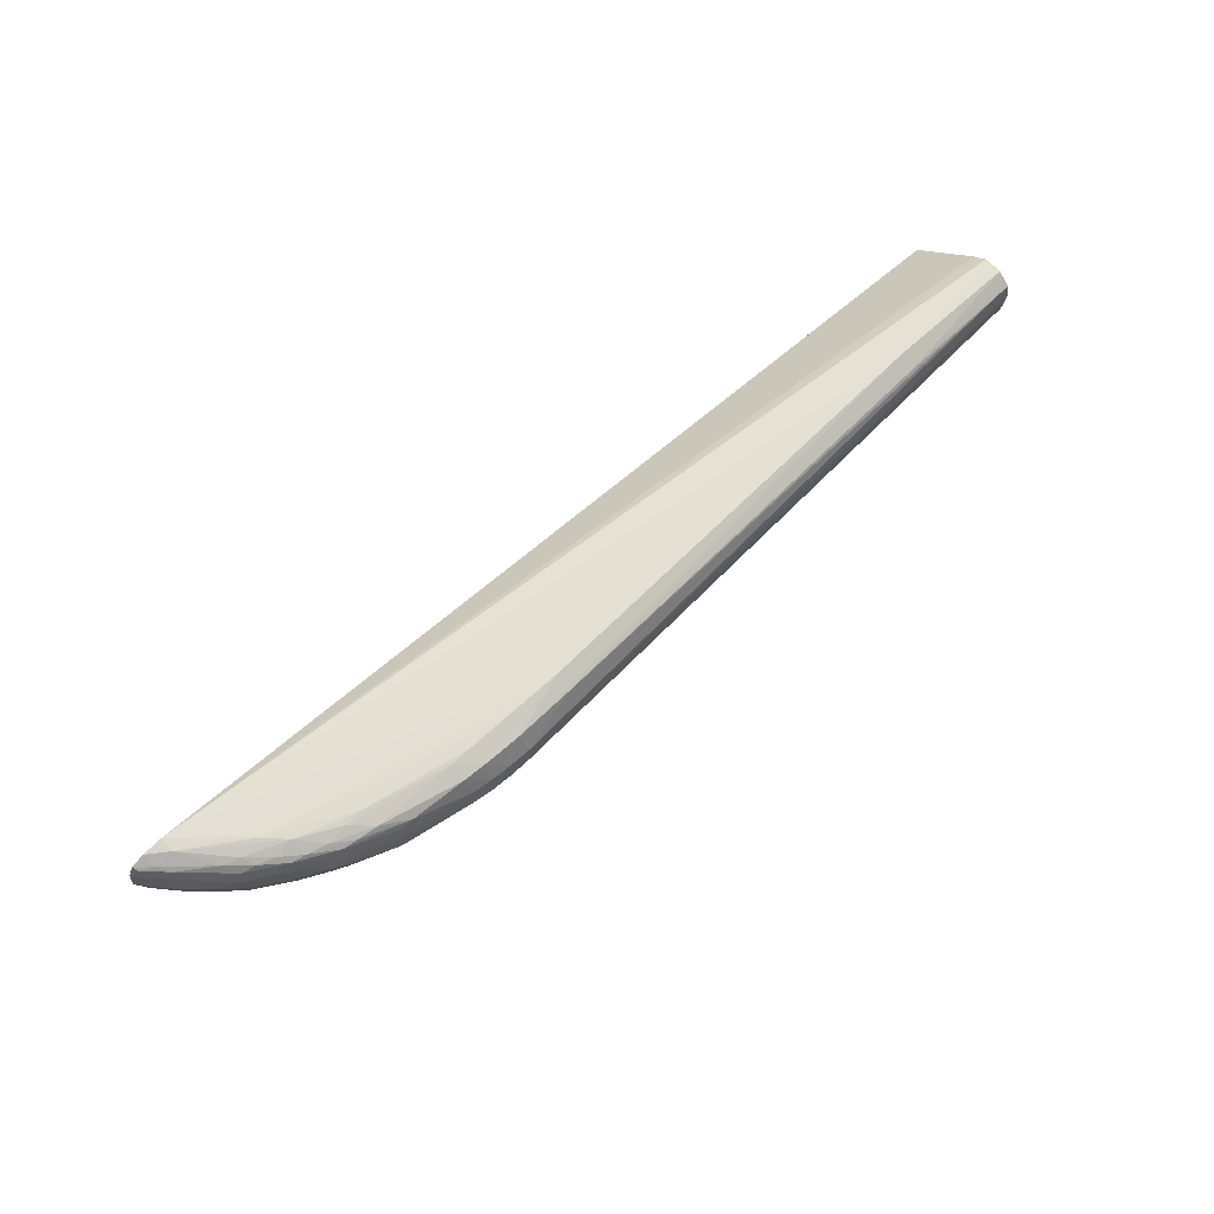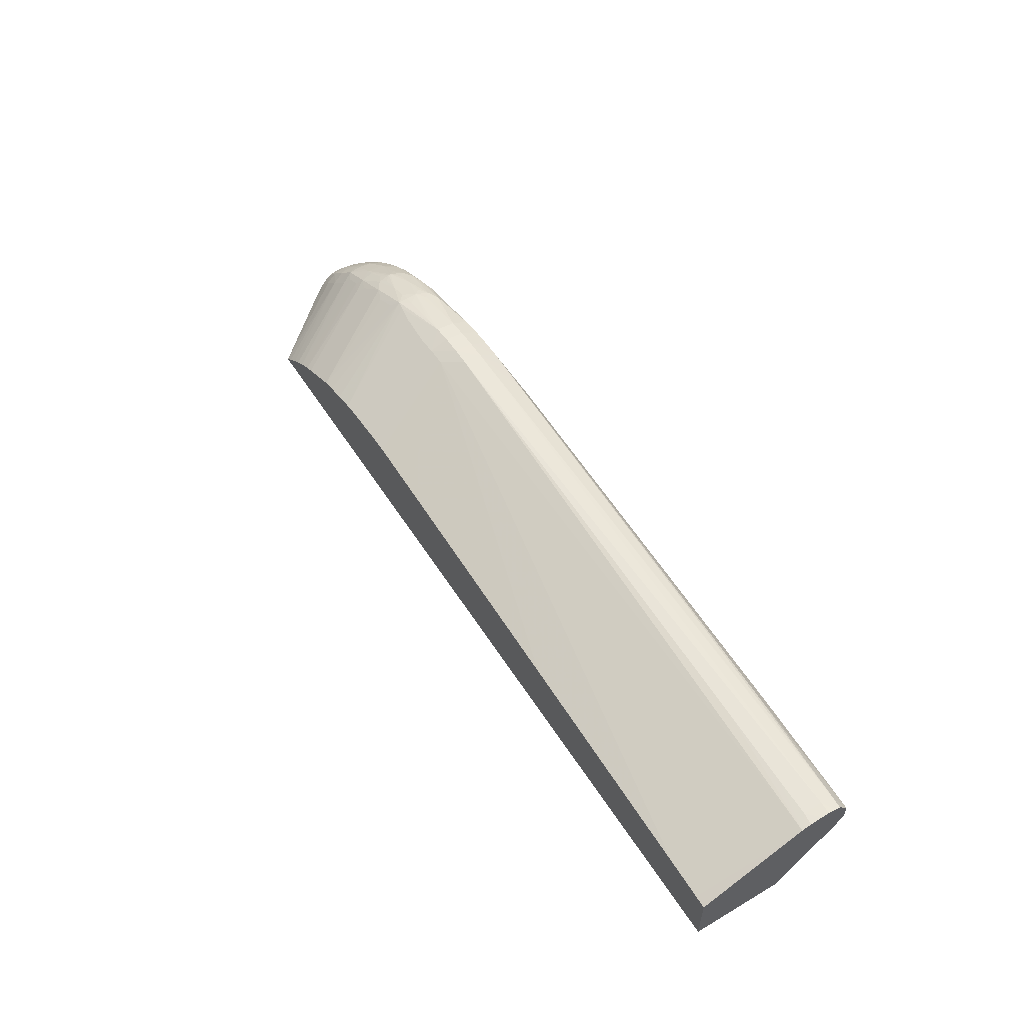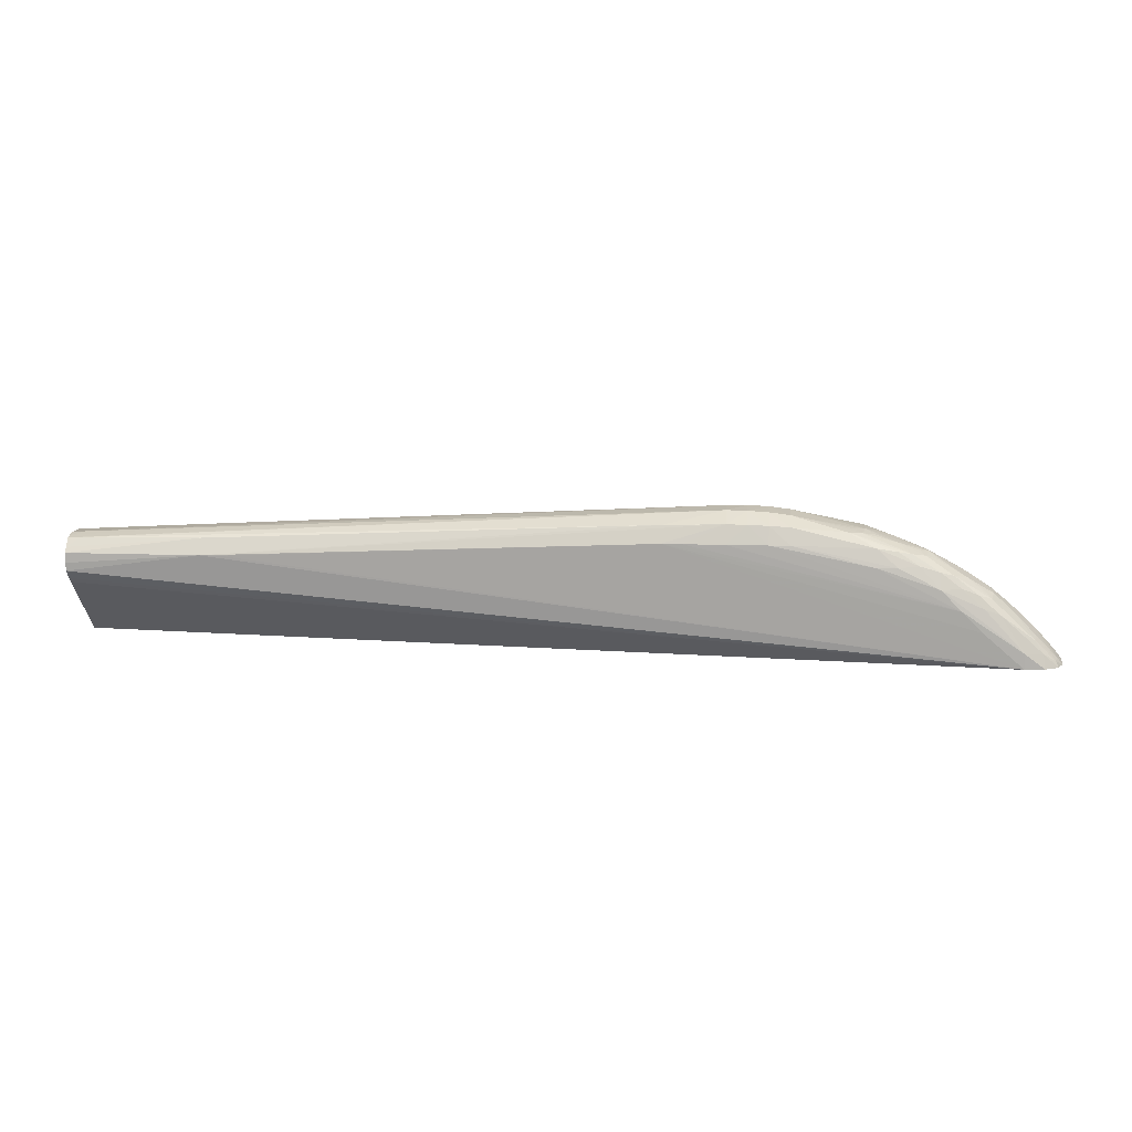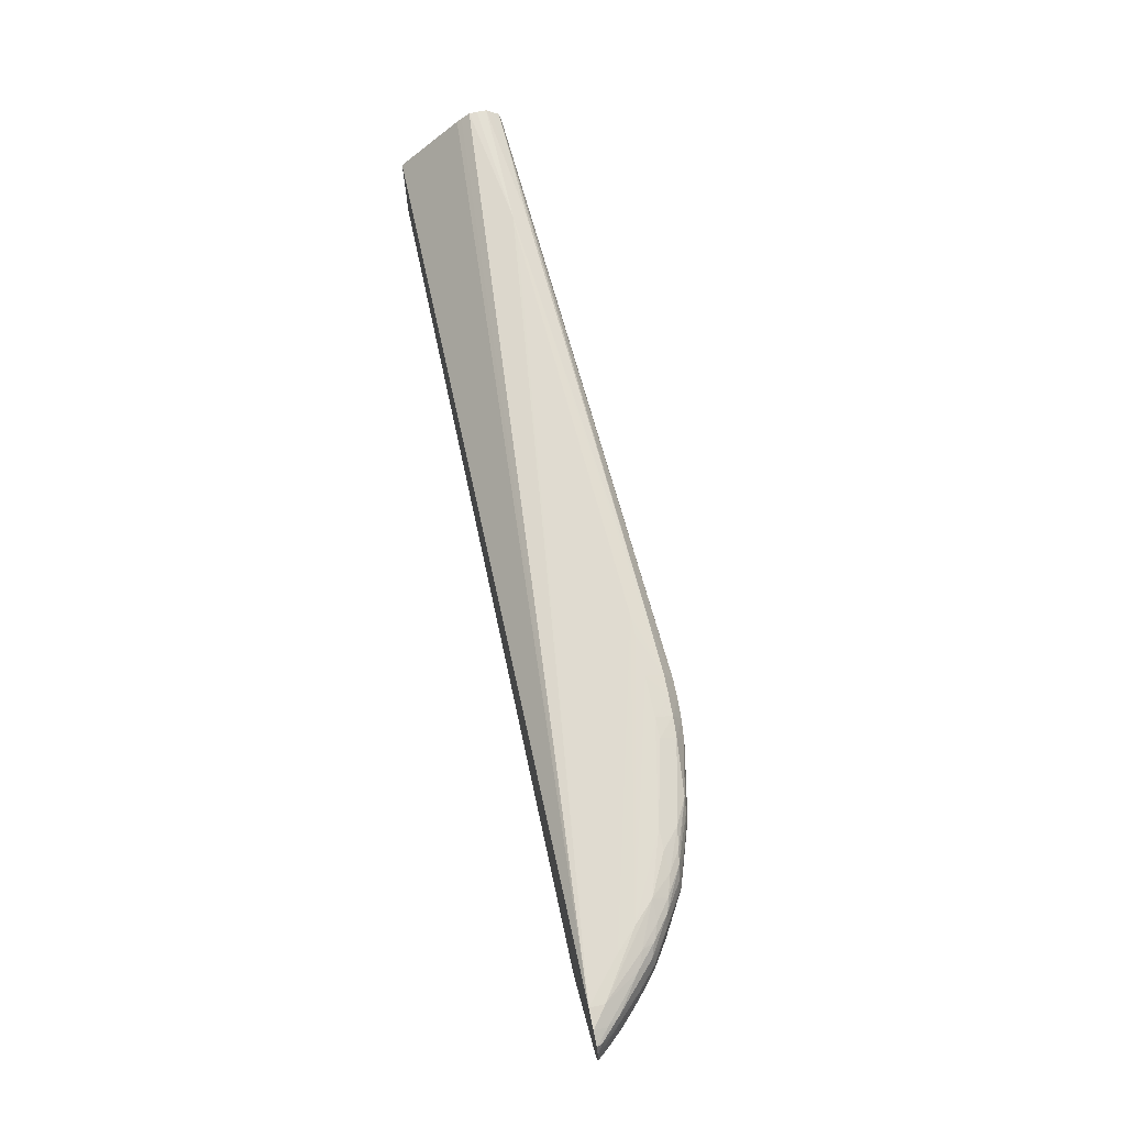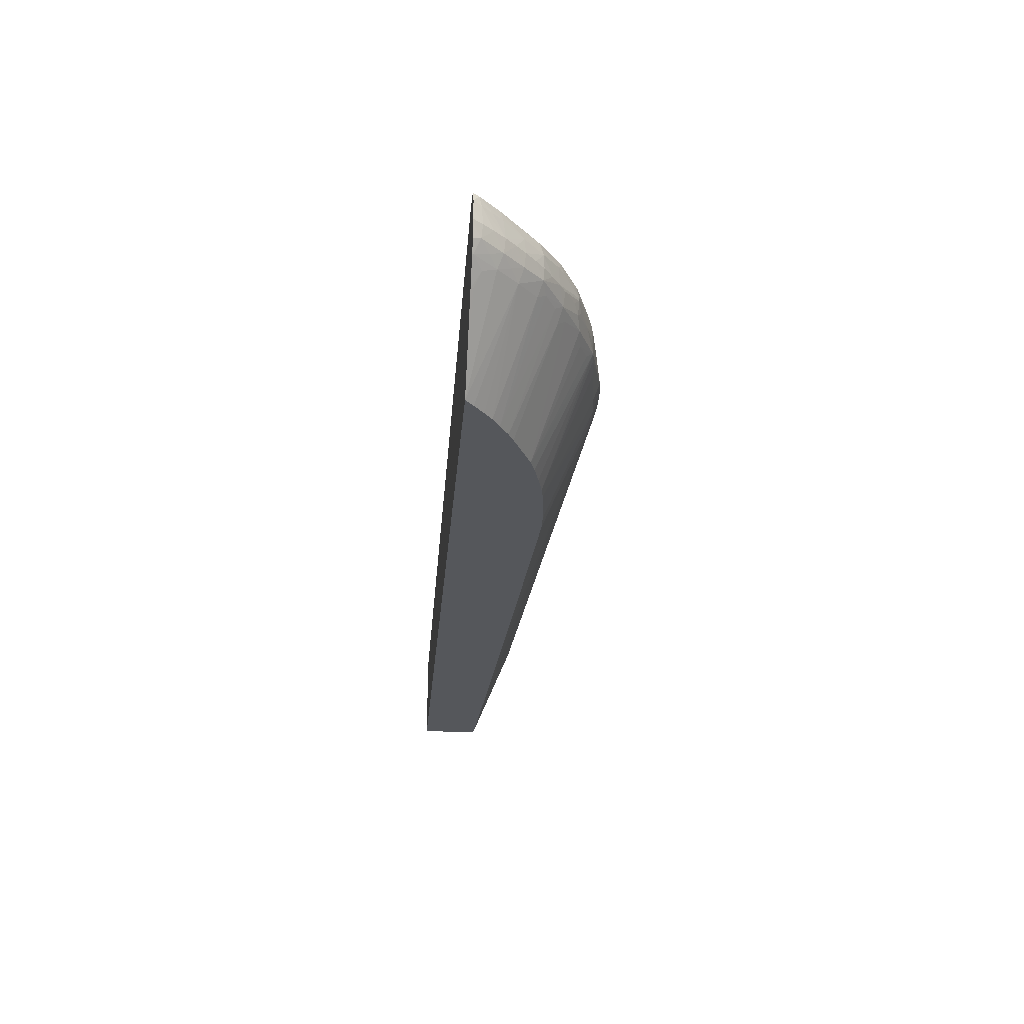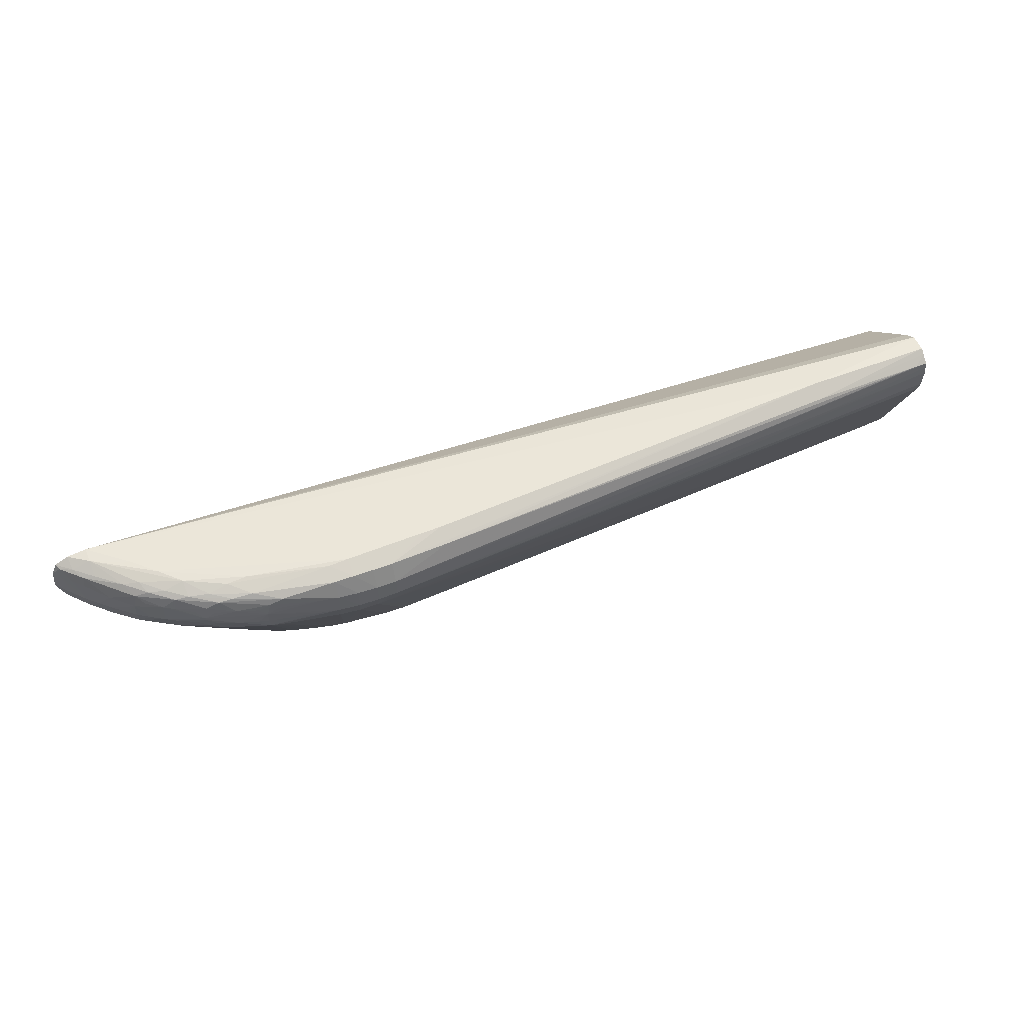
<metadata>
{"format":"obj","ext":"obj","renderer":"f3d","projection":"perspective","resolution":1024,"background":"white","views":[{"elev":67.0,"azim":137.5,"up":"+Z"},{"elev":54.7,"azim":-121.9,"up":"+Y"},{"elev":13.4,"azim":5.1,"up":"+Y"},{"elev":68.5,"azim":77.8,"up":"+Z"},{"elev":-26.5,"azim":85.3,"up":"+Z"},{"elev":55.0,"azim":157.5,"up":"+Z"}]}
</metadata>
<code>
v -0.002153 0.02324 0.0332
v -0.002153 0.02324 0.03794
v -0.002153 0.02632 0.0332
v 0.04152 0.02324 0.0332
v -0.002153 0.02643 0.04102
v 0.04442 0.02324 0.04145
v -0.002153 0.02862 0.03876
v -0.00153 0.02636 0.0332
v 0.04105 0.02366 0.0332
v 0.04376 0.02542 0.03792
v 0.04414 0.02474 0.03756
v 0.04482 0.0244 0.0379
v 0.04514 0.02372 0.03757
v 0.04482 0.02337 0.03689
v 0.04487 0.02324 0.03682
v -0.002153 0.02667 0.04121
v 0.04541 0.02324 0.04132
v 0.04442 0.024 0.04143
v 0.04237 0.02502 0.04152
v 0.02706 0.0291 0.04172
v 0.00562 0.02808 0.04173
v 0.004596 0.02808 0.04174
v -0.002153 0.02711 0.04156
v -0.0005206 0.02642 0.0332
v -0.002153 0.02874 0.03927
v -0.00153 0.02879 0.03931
v 0.0005122 0.02891 0.03931
v 0.004596 0.02914 0.03931
v 0.03012 0.03055 0.03931
v 0.03114 0.03019 0.03829
v 0.04041 0.02417 0.0332
v 0.04261 0.02637 0.03801
v 0.04297 0.02661 0.03869
v 0.04405 0.02566 0.0386
v 0.04444 0.02504 0.03825
v 0.0399 0.02456 0.0332
v 0.04509 0.02467 0.03858
v 0.04545 0.02401 0.03826
v 0.04582 0.0233 0.03795
v 0.04575 0.02324 0.03782
v 0.0461 0.02324 0.04097
v 0.04535 0.02391 0.04103
v 0.04442 0.02476 0.04105
v 0.0432 0.02582 0.04109
v 0.04244 0.02611 0.04128
v 0.04033 0.02706 0.04152
v 0.04135 0.02604 0.04155
v 0.02808 0.0291 0.04171
v 0.03012 0.03002 0.0413
v 0.004596 0.02885 0.04125
v -0.002153 0.02803 0.04156
v -0.002153 0.02752 0.04158
v 0.02706 0.02992 0.04128
v 0.0005122 0.02647 0.0332
v -0.002153 0.02879 0.03993
v -0.002153 0.02882 0.04033
v -0.00153 0.02886 0.04033
v 0.03012 0.03051 0.04033
v 0.03114 0.03057 0.03931
v 0.004596 0.02918 0.04033
v 0.03216 0.03016 0.03829
v 0.0291 0.02783 0.0332
v 0.02808 0.02779 0.0332
v 0.02603 0.0277 0.0332
v 0.01275 0.02708 0.0332
v 0.04231 0.02678 0.03833
v 0.03989 0.02457 0.0332
v 0.03931 0.02495 0.0332
v 0.04108 0.0277 0.03859
v 0.04174 0.0275 0.03931
v 0.04237 0.02709 0.03931
v 0.04302 0.02666 0.03931
v 0.04354 0.02624 0.03931
v 0.04413 0.02573 0.03931
v 0.04464 0.02526 0.03931
v 0.04516 0.02475 0.03931
v 0.04567 0.0242 0.03931
v 0.04605 0.02362 0.03863
v 0.0459 0.02324 0.03801
v 0.04584 0.02324 0.03793
v 0.04637 0.02324 0.04036
v 0.04598 0.02352 0.04088
v 0.04495 0.02453 0.04087
v 0.04283 0.0265 0.04074
v 0.04215 0.02676 0.04105
v 0.04133 0.02708 0.0412
v 0.04033 0.02783 0.04112
v 0.03931 0.02814 0.04124
v 0.03829 0.02808 0.04147
v 0.03727 0.02808 0.04156
v 0.03216 0.0291 0.04164
v 0.03012 0.0291 0.04168
v 0.03114 0.03001 0.04129
v 0.03114 0.0305 0.04033
v 0.0291 0.02999 0.04129
v -0.00153 0.02871 0.04105
v -0.002153 0.02828 0.04136
v -0.002153 0.02874 0.04073
v -0.002153 0.02868 0.04101
v 0.03216 0.03052 0.03931
v 0.03318 0.03041 0.03931
v 0.03318 0.03004 0.03829
v 0.0325 0.02756 0.0332
v 0.03113 0.02769 0.0332
v 0.03012 0.02779 0.0332
v 0.04139 0.0273 0.03826
v 0.03856 0.0254 0.0332
v 0.04123 0.02779 0.03931
v 0.04065 0.02748 0.03791
v 0.04032 0.02787 0.03826
v 0.03904 0.0287 0.03862
v 0.03972 0.02854 0.03906
v 0.04167 0.02745 0.04033
v 0.03985 0.02861 0.03974
v 0.03985 0.02861 0.03989
v 0.04299 0.02663 0.04006
v 0.04405 0.02566 0.04011
v 0.04506 0.02464 0.04033
v 0.04557 0.02413 0.04033
v 0.04606 0.02362 0.04033
v 0.04612 0.02369 0.03931
v 0.04647 0.02324 0.03931
v 0.04643 0.02324 0.03907
v 0.04623 0.02324 0.03849
v 0.04642 0.02324 0.03992
v 0.04244 0.02691 0.04037
v 0.04098 0.02765 0.04094
v 0.03898 0.02866 0.04095
v 0.03829 0.02879 0.04109
v 0.03727 0.02896 0.04124
v 0.03318 0.0291 0.04158
v 0.03216 0.02997 0.04128
v 0.03216 0.03044 0.04033
v 0.03318 0.03032 0.04033
v 0.03421 0.03012 0.04033
v 0.03682 0.02963 0.03994
v 0.03421 0.03019 0.03931
v 0.03677 0.02961 0.0388
v 0.03625 0.02967 0.03868
v 0.03318 0.02744 0.0332
v 0.03523 0.02977 0.03849
v 0.03804 0.02567 0.0332
v 0.04025 0.02833 0.03936
v 0.03596 0.02665 0.0332
v 0.03594 0.02666 0.0332
v 0.03821 0.02881 0.03829
v 0.03829 0.02916 0.03931
v 0.03935 0.02875 0.03936
v 0.04116 0.02775 0.04033
v 0.03829 0.0291 0.04033
v 0.03931 0.02873 0.04027
v 0.03966 0.02852 0.04057
v 0.04025 0.02829 0.04027
v 0.03659 0.02957 0.04062
v 0.03591 0.02965 0.0409
v 0.03523 0.0291 0.04138
v 0.03318 0.02991 0.04122
v 0.03625 0.0297 0.0403
v 0.03721 0.02945 0.0403
v 0.03732 0.02948 0.03931
v 0.03681 0.02963 0.03931
v 0.03625 0.02975 0.03931
v 0.03717 0.02924 0.03839
v 0.03522 0.0269 0.0332
v 0.03421 0.02718 0.0332
f 81 125 120
f 81 120 82
f 76 117 118
f 78 124 79
f 82 118 83
f 82 120 119
f 82 119 118
f 78 123 124
f 76 119 120
f 78 121 122
f 77 121 78
f 75 117 76
f 77 120 121
f 76 120 77
f 76 118 119
f 83 118 117
f 78 122 123
f 83 117 84
f 90 131 91
f 84 116 126
f 91 93 92
f 74 117 75
f 93 132 94
f 91 132 93
f 91 131 132
f 89 131 90
f 89 130 131
f 88 130 89
f 88 129 130
f 87 129 88
f 87 128 129
f 87 127 128
f 85 87 86
f 85 127 87
f 84 127 85
f 84 113 127
f 84 126 113
f 84 117 116
f 74 116 117
f 50 53 96
f 72 116 73
f 60 98 99
f 59 100 61
f 59 94 100
f 58 99 96
f 58 60 99
f 58 94 59
f 57 98 60
f 61 100 101
f 56 98 57
f 53 95 58
f 50 97 51
f 50 96 97
f 49 95 53
f 49 58 95
f 94 132 133
f 49 94 58
f 53 58 96
f 61 101 102
f 61 102 103
f 61 103 104
f 71 116 72
f 71 113 116
f 70 115 113
f 70 114 115
f 70 108 114
f 70 113 71
f 69 112 108
f 69 111 112
f 69 110 111
f 69 109 110
f 69 106 109
f 69 108 70
f 68 107 106
f 66 68 106
f 66 106 69
f 61 105 62
f 61 104 105
f 73 116 74
f 94 133 100
f 138 165 140
f 100 133 134
f 136 159 150
f 135 158 136
f 135 154 158
f 135 155 154
f 134 155 135
f 134 157 155
f 133 157 134
f 136 147 160
f 132 157 133
f 131 157 132
f 130 157 156
f 130 155 157
f 130 156 131
f 129 155 130
f 128 155 129
f 128 154 155
f 131 156 157
f 136 160 161
f 136 161 162
f 136 162 137
f 49 93 94
f 150 159 154
f 150 152 151
f 149 153 152
f 145 163 146
f 139 140 141
f 138 146 163
f 138 160 147
f 138 161 160
f 138 162 161
f 138 140 139
f 138 164 165
f 138 145 164
f 138 163 145
f 137 162 138
f 136 154 159
f 136 158 154
f 128 150 154
f 128 152 150
f 127 152 128
f 127 149 152
f 110 144 111
f 109 144 110
f 109 142 144
f 108 143 114
f 108 112 143
f 107 142 109
f 106 107 109
f 102 141 140
f 102 139 141
f 102 140 103
f 101 139 102
f 101 138 139
f 101 137 138
f 101 136 137
f 101 135 136
f 101 134 135
f 100 134 101
f 111 144 145
f 96 99 97
f 111 145 146
f 111 138 147
f 121 125 122
f 120 125 121
f 115 153 149
f 115 152 153
f 115 151 152
f 115 150 151
f 115 136 150
f 115 147 136
f 114 147 115
f 114 148 147
f 113 149 127
f 113 115 149
f 113 126 116
f 112 114 143
f 112 148 114
f 112 147 148
f 111 147 112
f 111 146 138
f 49 92 93
f 15 39 40
f 47 92 48
f 4 14 15
f 4 13 14
f 4 12 13
f 4 11 12
f 4 10 11
f 4 9 10
f 3 7 8
f 5 6 16
f 2 6 5
f 1 17 6
f 1 41 17
f 1 81 41
f 1 125 81
f 1 122 125
f 1 123 122
f 1 124 123
f 1 6 2
f 6 17 18
f 6 18 19
f 6 19 20
f 10 12 11
f 10 35 12
f 10 34 35
f 10 33 34
f 10 32 33
f 9 31 10
f 7 30 24
f 7 29 30
f 7 28 29
f 7 27 28
f 7 26 27
f 7 25 26
f 7 24 8
f 6 23 16
f 6 22 23
f 6 21 22
f 6 20 21
f 1 79 124
f 10 31 36
f 1 80 79
f 1 15 40
f 48 92 49
f 1 8 24
f 1 3 8
f 1 7 3
f 1 25 7
f 1 55 25
f 1 56 55
f 1 54 65
f 1 98 56
f 1 97 99
f 1 51 97
f 1 52 51
f 1 23 52
f 1 16 23
f 1 5 16
f 1 2 5
f 1 99 98
f 1 65 64
f 1 64 63
f 1 63 62
f 1 4 15
f 1 9 4
f 1 31 9
f 1 36 31
f 1 67 36
f 1 68 67
f 1 107 68
f 1 142 107
f 1 144 142
f 1 145 144
f 1 164 145
f 1 165 164
f 1 140 165
f 1 103 140
f 1 104 103
f 1 105 104
f 1 62 105
f 1 40 80
f 10 36 32
f 1 24 54
f 12 37 38
f 37 78 38
f 37 77 78
f 37 76 77
f 37 75 76
f 34 37 35
f 34 75 37
f 34 74 75
f 38 78 39
f 33 74 34
f 33 72 73
f 33 71 72
f 33 70 71
f 33 69 70
f 33 66 69
f 32 68 66
f 32 67 68
f 33 73 74
f 39 79 80
f 39 80 40
f 39 78 79
f 12 35 37
f 47 91 92
f 47 90 91
f 46 90 47
f 46 89 90
f 46 88 89
f 46 87 88
f 46 86 87
f 45 85 86
f 44 83 84
f 44 85 45
f 44 84 85
f 43 83 44
f 42 83 43
f 42 82 83
f 41 82 42
f 41 81 82
f 32 36 67
f 32 66 33
f 45 86 46
f 30 64 65
f 20 48 49
f 20 47 48
f 20 22 21
f 19 47 20
f 18 47 19
f 18 46 47
f 18 45 46
f 20 49 22
f 18 44 45
f 18 42 43
f 17 42 18
f 13 39 15
f 13 15 14
f 12 39 13
f 30 65 54
f 12 38 39
f 18 43 44
f 22 50 51
f 17 41 42
f 22 52 23
f 22 51 52
f 30 63 64
f 30 61 62
f 30 59 61
f 30 62 63
f 29 57 60
f 29 59 30
f 29 58 59
f 29 60 58
f 27 57 28
f 26 57 27
f 26 56 57
f 26 55 56
f 25 55 26
f 24 30 54
f 22 53 50
f 28 57 29
f 22 49 53

</code>
